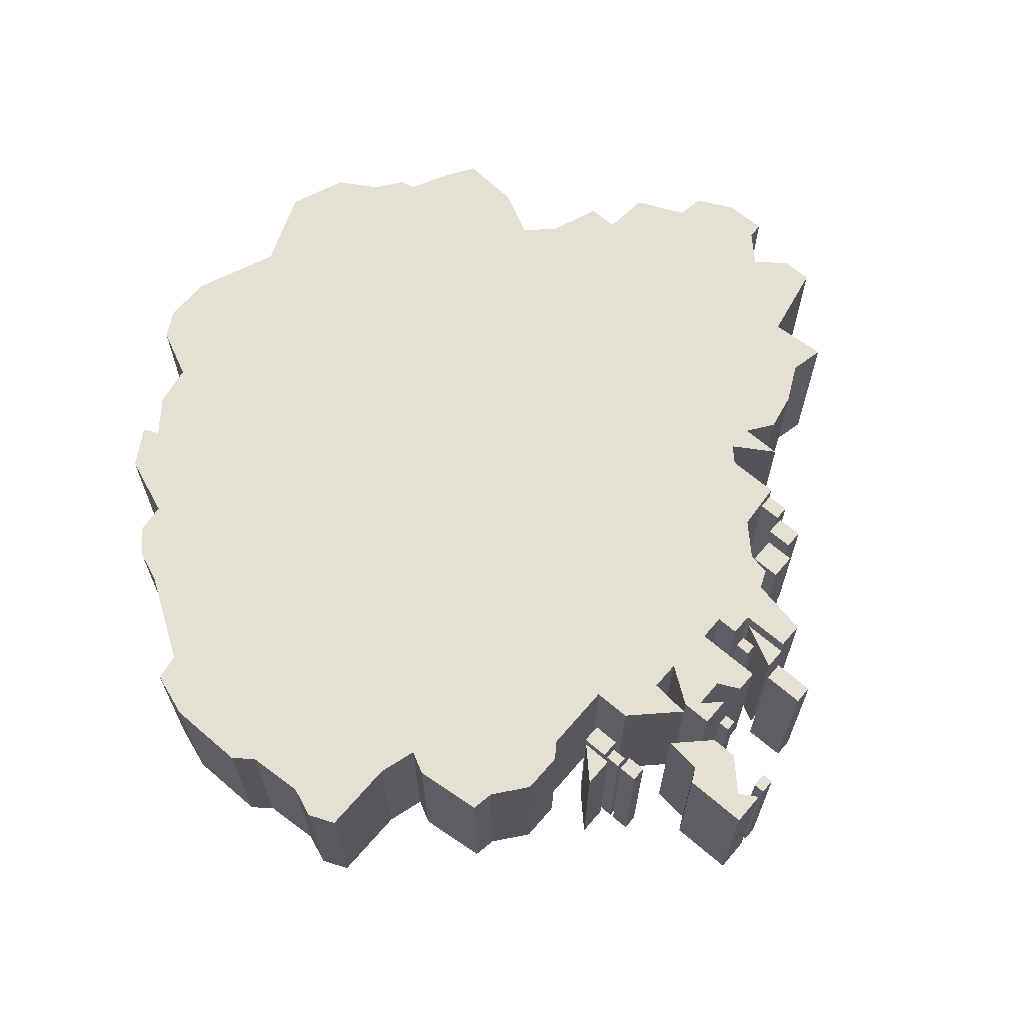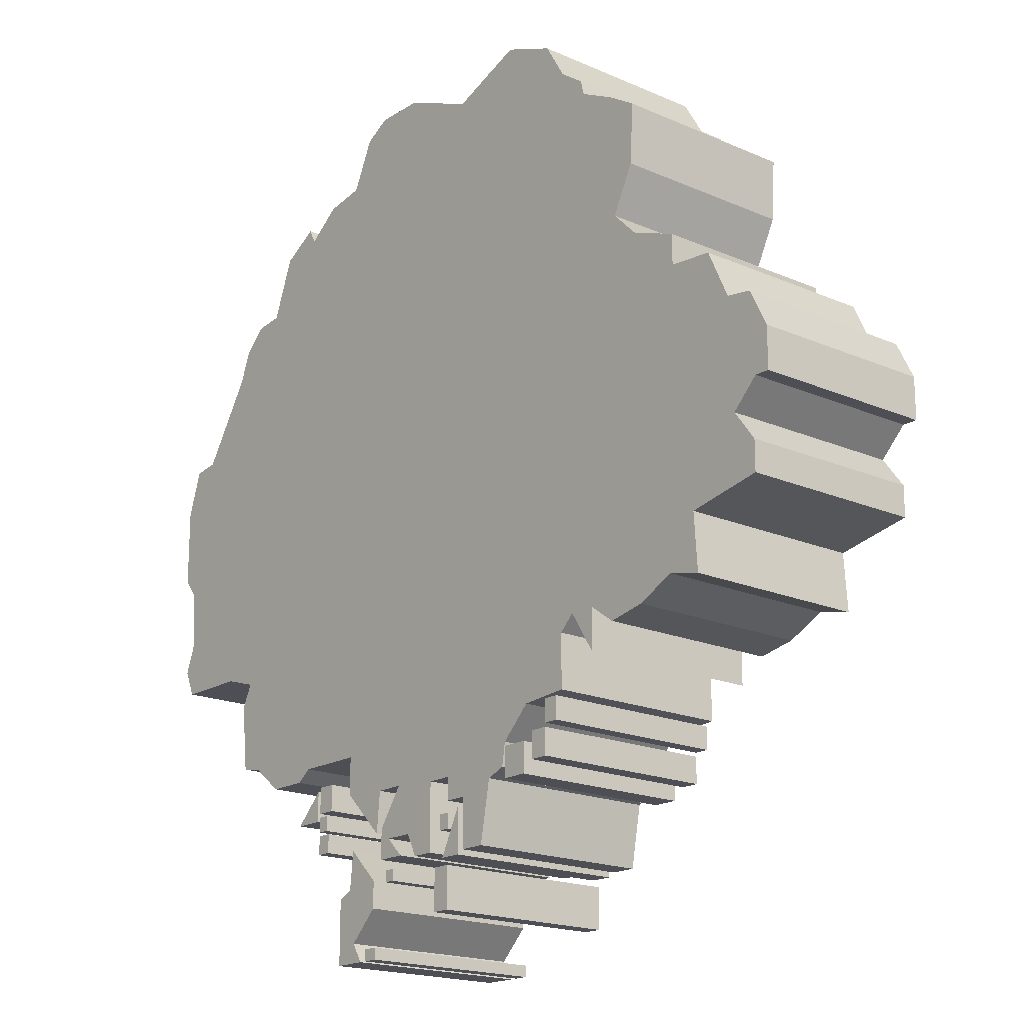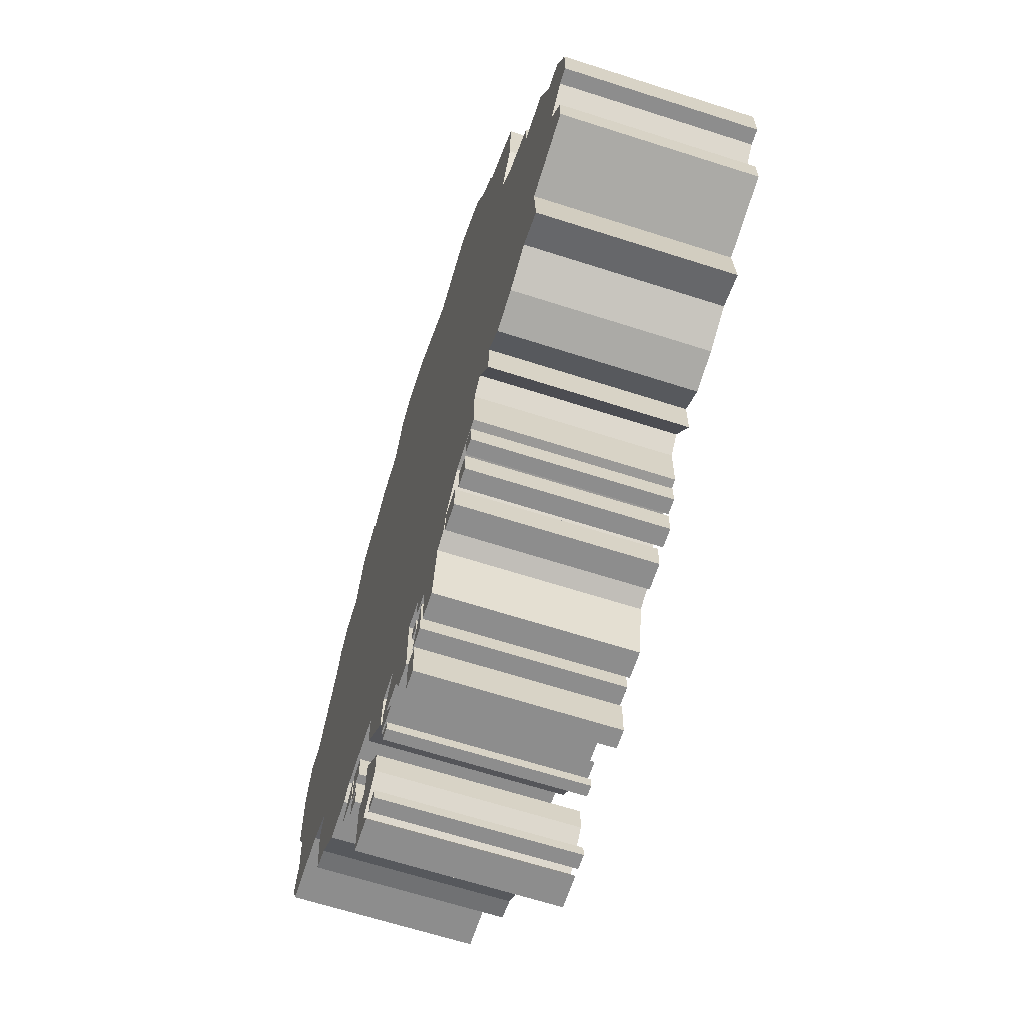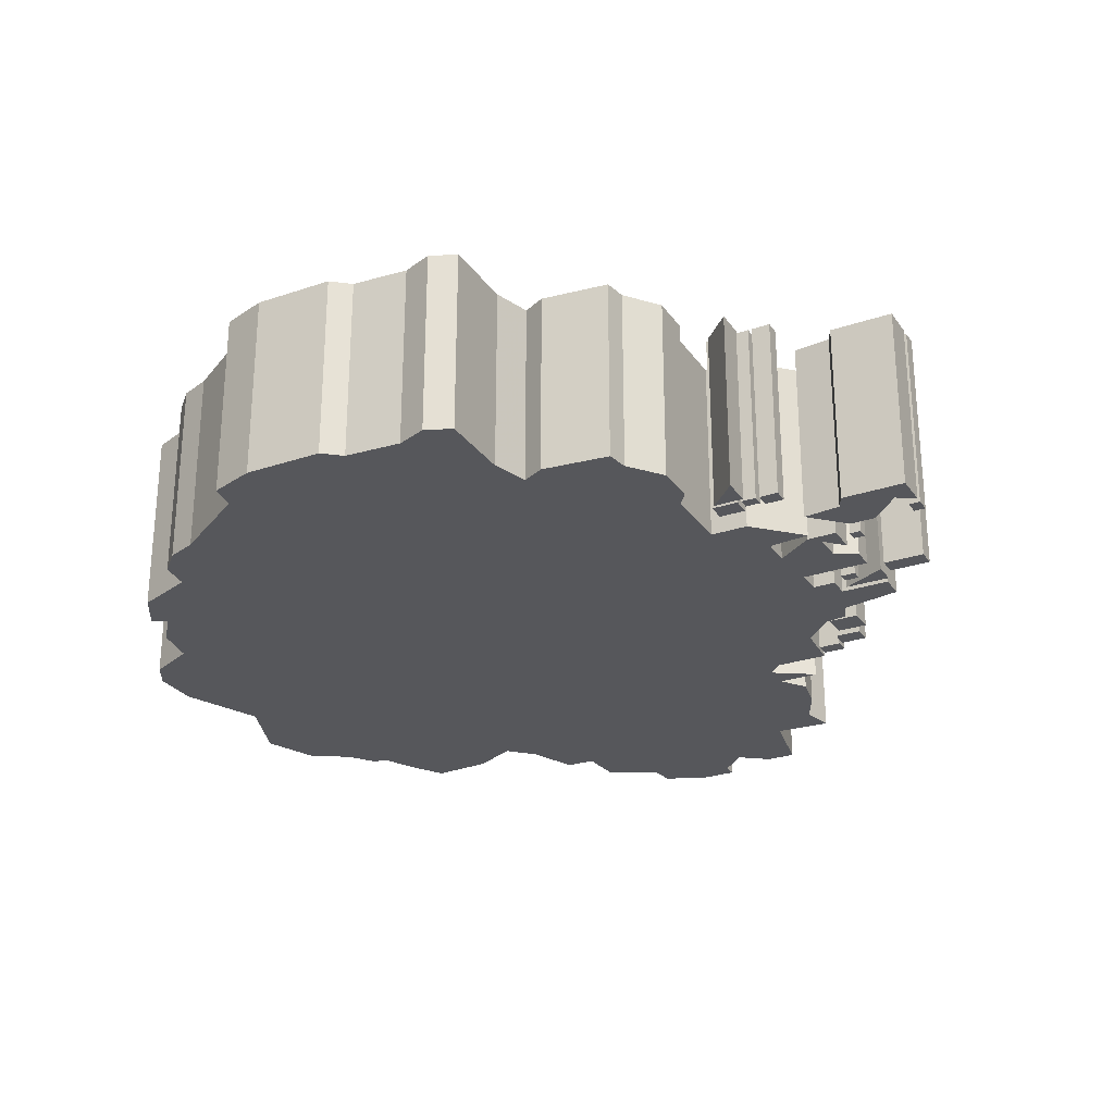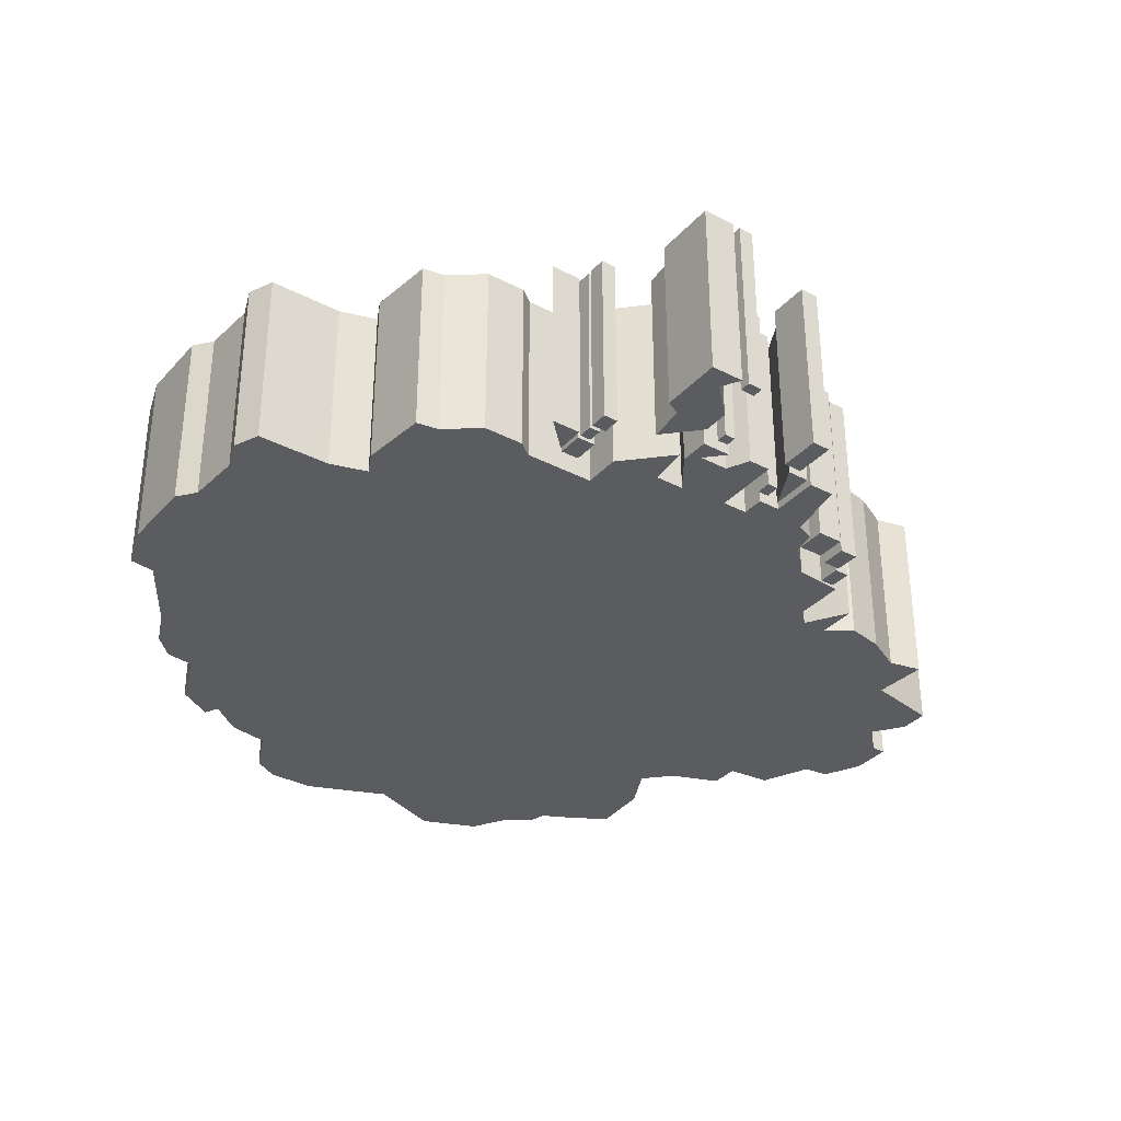
<metadata>
{"format":"obj","ext":"obj","renderer":"f3d","projection":"perspective","resolution":1024,"background":"white","views":[{"elev":65.8,"azim":-49.3,"up":"+Z"},{"elev":-18.4,"azim":49.9,"up":"+Y"},{"elev":-64.6,"azim":72.0,"up":"+Y"},{"elev":-27.1,"azim":-62.4,"up":"+Z"},{"elev":-34.1,"azim":-35.2,"up":"+Z"}]}
</metadata>
<code>
g sbg_cityforestunder_dn_tree11_m
v -0.27 0 0
v -0.23 0 0
v -0.23 0.03 0
v -0.27 0.03 0
v -0.34 0.19 0
v -0.38 0.17 0
v -0.38 0 0
v -0.29 0 0
v -0.32 0.05 0
v -0.24 0.13 0
v -0.24 0.2 0
v -0.33 0.29 0
v 0.01 0.09 0
v 0.06 0.09 0
v 0.06 0.2 0
v 0.01 0.2 0
v -0.19 0.19 0
v -0.16 0.19 0
v -0.16 0.22 0
v -0.19 0.22 0
v 0.04 0.22 0
v 0.1 0.22 0
v 0.1 0.34 0
v -0.32 2.32 0
v -0.38 2.19 0
v -0.49 2.17 0
v -0.58 2.1 0
v -0.6 2.14 0
v -0.7 2.08 0
v -0.76 1.92 0
v -0.84 1.91 0
v -0.9 1.85 0
v -0.93 1.77 0
v -1.07 1.55 0
v -1.14 1.54 0
v -1.18 1.42 0
v -1.18 1.21 0
v -1.14 1.16 0
v -1.13 1.01 0
v -1.16 0.93 0
v -1.13 0.86 0
v -0.93 0.86 0
v -0.83 0.83 0
v -0.86 0.77 0
v -0.84 0.59 0
v -0.78 0.58 0
v -0.69 0.51 0
v -0.58 0.51 0
v -0.54 0.54 0
v -0.35 0.54 0
v -0.35 0.44 0
v -0.23 0.32 0
v -0.22 0.43 0
v -0.14 0.43 0
v -0.21 0.33 0
v -0.21 0.25 0
v -0.13 0.25 0
v -0.18 0.3 0
v -0.1 0.3 0
v -0.07 0.24 0
v -0.01 0.24 0
v -0.01 0.42 0
v 0.06 0.42 0
v 0.06 0.36 0
v 0.12 0.36 0
v 0.12 0.23 0
v 0.19 0.23 0
v 0.22 0.39 0
v 0.27 0.41 0
v 0.28 0.47 0
v 0.36 0.55 0
v 0.49 0.56 0
v 0.49 0.7 0
v 0.53 0.74 0
v 0.6 0.63 0
v 0.6 0.74 0
v 0.67 0.69 0
v 0.77 0.71 0
v 0.87 0.76 0
v 0.96 0.74 0
v 0.95 0.89 0
v 1.15 0.93 0
v 1.15 1.01 0
v 1.09 1.09 0
v 1.16 1.16 0
v 1.2 1.16 0
v 1.2 1.27 0
v 1.15 1.37 0
v 1.08 1.38 0
v 1.02 1.51 0
v 0.9 1.52 0
v 0.9 1.6 0
v 0.77 1.65 0
v 0.7 1.72 0
v 0.76 1.84 0
v 0.77 2 0
v 0.69 2.05 0
v 0.59 2.1 0
v 0.58 2.14 0
v 0.51 2.19 0
v 0.45 2.29 0
v 0.3 2.35 0
v 0.1 2.27 0
v -0.07 2.34 0
v -0.12 2.36 0
v -0.25 2.36 0
v 0.03 0.29 0
v 0.06 0.29 0
v 0.06 0.33 0
v 0.03 0.33 0
v -0.48 0.3 0
v -0.44 0.3 0
v -0.44 0.35 0
v -0.48 0.35 0
v -0.48 0.36 0
v -0.45 0.36 0
v -0.45 0.4 0
v -0.48 0.4 0
v 0.28 0.38 0
v 0.35 0.38 0
v 0.35 0.46 0
v 0.28 0.46 0
v -0.57 0.39 0
v -0.49 0.39 0
v -0.49 0.47 0
v 0.38 0.41 0
v 0.43 0.41 0
v 0.43 0.48 0
v 0.38 0.48 0
v -0.48 0.41 0
v -0.43 0.41 0
v -0.43 0.48 0
v -0.48 0.48 0
v 0.43 0.49 0
v 0.47 0.49 0
v 0.47 0.55 0
v 0.43 0.55 0
v -0.27 0 0.5
v -0.23 0 0.5
v -0.23 0.03 0.5
v -0.27 0.03 0.5
v -0.34 0.19 0.5
v -0.38 0.17 0.5
v -0.38 0 0.5
v -0.29 0 0.5
v -0.32 0.05 0.5
v -0.24 0.13 0.5
v -0.24 0.2 0.5
v -0.33 0.29 0.5
v 0.01 0.09 0.5
v 0.06 0.09 0.5
v 0.06 0.2 0.5
v 0.01 0.2 0.5
v -0.19 0.19 0.5
v -0.16 0.19 0.5
v -0.16 0.22 0.5
v -0.19 0.22 0.5
v 0.04 0.22 0.5
v 0.1 0.22 0.5
v 0.1 0.34 0.5
v -0.32 2.32 0.5
v -0.38 2.19 0.5
v -0.49 2.17 0.5
v -0.58 2.1 0.5
v -0.6 2.14 0.5
v -0.7 2.08 0.5
v -0.76 1.92 0.5
v -0.84 1.91 0.5
v -0.9 1.85 0.5
v -0.93 1.77 0.5
v -1.07 1.55 0.5
v -1.14 1.54 0.5
v -1.18 1.42 0.5
v -1.18 1.21 0.5
v -1.14 1.16 0.5
v -1.13 1.01 0.5
v -1.16 0.93 0.5
v -1.13 0.86 0.5
v -0.93 0.86 0.5
v -0.83 0.83 0.5
v -0.86 0.77 0.5
v -0.84 0.59 0.5
v -0.78 0.58 0.5
v -0.69 0.51 0.5
v -0.58 0.51 0.5
v -0.54 0.54 0.5
v -0.35 0.54 0.5
v -0.35 0.44 0.5
v -0.23 0.32 0.5
v -0.22 0.43 0.5
v -0.14 0.43 0.5
v -0.21 0.33 0.5
v -0.21 0.25 0.5
v -0.13 0.25 0.5
v -0.18 0.3 0.5
v -0.1 0.3 0.5
v -0.07 0.24 0.5
v -0.01 0.24 0.5
v -0.01 0.42 0.5
v 0.06 0.42 0.5
v 0.06 0.36 0.5
v 0.12 0.36 0.5
v 0.12 0.23 0.5
v 0.19 0.23 0.5
v 0.22 0.39 0.5
v 0.27 0.41 0.5
v 0.28 0.47 0.5
v 0.36 0.55 0.5
v 0.49 0.56 0.5
v 0.49 0.7 0.5
v 0.53 0.74 0.5
v 0.6 0.63 0.5
v 0.6 0.74 0.5
v 0.67 0.69 0.5
v 0.77 0.71 0.5
v 0.87 0.76 0.5
v 0.96 0.74 0.5
v 0.95 0.89 0.5
v 1.15 0.93 0.5
v 1.15 1.01 0.5
v 1.09 1.09 0.5
v 1.16 1.16 0.5
v 1.2 1.16 0.5
v 1.2 1.27 0.5
v 1.15 1.37 0.5
v 1.08 1.38 0.5
v 1.02 1.51 0.5
v 0.9 1.52 0.5
v 0.9 1.6 0.5
v 0.77 1.65 0.5
v 0.7 1.72 0.5
v 0.76 1.84 0.5
v 0.77 2 0.5
v 0.69 2.05 0.5
v 0.59 2.1 0.5
v 0.58 2.14 0.5
v 0.51 2.19 0.5
v 0.45 2.29 0.5
v 0.3 2.35 0.5
v 0.1 2.27 0.5
v -0.07 2.34 0.5
v -0.12 2.36 0.5
v -0.25 2.36 0.5
v 0.03 0.29 0.5
v 0.06 0.29 0.5
v 0.06 0.33 0.5
v 0.03 0.33 0.5
v -0.48 0.3 0.5
v -0.44 0.3 0.5
v -0.44 0.35 0.5
v -0.48 0.35 0.5
v -0.48 0.36 0.5
v -0.45 0.36 0.5
v -0.45 0.4 0.5
v -0.48 0.4 0.5
v 0.28 0.38 0.5
v 0.35 0.38 0.5
v 0.35 0.46 0.5
v 0.28 0.46 0.5
v -0.57 0.39 0.5
v -0.49 0.39 0.5
v -0.49 0.47 0.5
v 0.38 0.41 0.5
v 0.43 0.41 0.5
v 0.43 0.48 0.5
v 0.38 0.48 0.5
v -0.48 0.41 0.5
v -0.43 0.41 0.5
v -0.43 0.48 0.5
v -0.48 0.48 0.5
v 0.43 0.49 0.5
v 0.47 0.49 0.5
v 0.47 0.55 0.5
v 0.43 0.55 0.5
g sbg_cityforestunder_dn_tree11_m_0
f 4 3 2
f 4 2 1
f 12 11 5
f 5 11 10
f 9 8 7
f 9 7 6
f 9 6 5
f 9 5 10
f 16 15 14
f 16 14 13
f 20 19 18
f 20 18 17
f 23 22 21
f 106 105 25
f 105 104 25
f 103 102 100
f 102 101 100
f 103 100 98
f 104 103 25
f 100 99 98
f 103 98 94
f 98 97 95
f 97 96 95
f 94 98 95
f 73 50 74
f 93 92 91
f 78 76 79
f 91 90 89
f 76 81 79
f 89 88 87
f 81 91 84
f 86 85 87
f 85 89 87
f 89 85 84
f 91 89 84
f 82 81 83
f 81 84 83
f 76 91 81
f 81 80 79
f 91 76 74
f 74 94 93
f 77 76 78
f 93 91 74
f 76 75 74
f 74 50 94
f 50 30 94
f 73 72 71
f 73 71 50
f 62 71 63
f 70 69 68
f 70 68 63
f 67 66 65
f 68 67 65
f 65 64 63
f 68 65 63
f 71 70 63
f 71 62 50
f 59 62 61
f 60 59 61
f 58 57 56
f 58 56 55
f 58 55 54
f 59 58 54
f 62 59 54
f 62 54 50
f 53 51 50
f 53 52 51
f 54 53 50
f 30 25 94
f 49 48 47
f 49 47 46
f 49 46 43
f 44 43 46
f 45 44 46
f 49 43 50
f 42 39 38
f 41 40 39
f 42 41 39
f 30 27 25
f 43 30 50
f 38 37 36
f 38 36 34
f 36 35 34
f 38 34 43
f 34 33 43
f 33 32 30
f 32 31 30
f 30 29 27
f 43 42 38
f 29 28 27
f 33 30 43
f 27 26 25
f 25 103 94
f 106 25 24
f 110 109 108
f 110 108 107
f 114 113 112
f 114 112 111
f 118 117 116
f 118 116 115
f 122 121 120
f 122 120 119
f 125 124 123
f 129 128 127
f 129 127 126
f 133 132 131
f 133 131 130
f 137 136 135
f 137 135 134
f 3 139 2
f 139 3 140
f 4 140 3
f 140 4 141
f 2 138 1
f 138 2 139
f 1 141 4
f 141 1 138
f 12 148 11
f 148 12 149
f 5 149 12
f 149 5 142
f 11 147 10
f 147 11 148
f 8 144 7
f 144 8 145
f 9 145 8
f 145 9 146
f 7 143 6
f 143 7 144
f 6 142 5
f 142 6 143
f 10 146 9
f 146 10 147
f 15 151 14
f 151 15 152
f 16 152 15
f 152 16 153
f 14 150 13
f 150 14 151
f 13 153 16
f 153 13 150
f 19 155 18
f 155 19 156
f 20 156 19
f 156 20 157
f 18 154 17
f 154 18 155
f 17 157 20
f 157 17 154
f 22 158 21
f 158 22 159
f 23 159 22
f 159 23 160
f 21 160 23
f 160 21 158
f 106 242 105
f 242 106 243
f 105 241 104
f 241 105 242
f 103 239 102
f 239 103 240
f 101 237 100
f 237 101 238
f 102 238 101
f 238 102 239
f 104 240 103
f 240 104 241
f 99 235 98
f 235 99 236
f 100 236 99
f 236 100 237
f 98 234 97
f 234 98 235
f 96 232 95
f 232 96 233
f 97 233 96
f 233 97 234
f 95 231 94
f 231 95 232
f 74 210 73
f 210 74 211
f 92 228 91
f 228 92 229
f 93 229 92
f 229 93 230
f 79 215 78
f 215 79 216
f 90 226 89
f 226 90 227
f 91 227 90
f 227 91 228
f 88 224 87
f 224 88 225
f 89 225 88
f 225 89 226
f 86 222 85
f 222 86 223
f 87 223 86
f 223 87 224
f 85 221 84
f 221 85 222
f 82 218 81
f 218 82 219
f 83 219 82
f 219 83 220
f 84 220 83
f 220 84 221
f 80 216 79
f 216 80 217
f 81 217 80
f 217 81 218
f 94 230 93
f 230 94 231
f 77 213 76
f 213 77 214
f 78 214 77
f 214 78 215
f 75 211 74
f 211 75 212
f 76 212 75
f 212 76 213
f 72 208 71
f 208 72 209
f 73 209 72
f 209 73 210
f 63 199 62
f 199 63 200
f 69 205 68
f 205 69 206
f 70 206 69
f 206 70 207
f 66 202 65
f 202 66 203
f 67 203 66
f 203 67 204
f 68 204 67
f 204 68 205
f 64 200 63
f 200 64 201
f 65 201 64
f 201 65 202
f 71 207 70
f 207 71 208
f 62 198 61
f 198 62 199
f 60 196 59
f 196 60 197
f 61 197 60
f 197 61 198
f 57 193 56
f 193 57 194
f 58 194 57
f 194 58 195
f 56 192 55
f 192 56 193
f 55 191 54
f 191 55 192
f 59 195 58
f 195 59 196
f 51 187 50
f 187 51 188
f 52 188 51
f 188 52 189
f 53 189 52
f 189 53 190
f 54 190 53
f 190 54 191
f 48 184 47
f 184 48 185
f 49 185 48
f 185 49 186
f 47 183 46
f 183 47 184
f 44 180 43
f 180 44 181
f 45 181 44
f 181 45 182
f 46 182 45
f 182 46 183
f 50 186 49
f 186 50 187
f 39 175 38
f 175 39 176
f 40 176 39
f 176 40 177
f 41 177 40
f 177 41 178
f 42 178 41
f 178 42 179
f 37 173 36
f 173 37 174
f 38 174 37
f 174 38 175
f 35 171 34
f 171 35 172
f 36 172 35
f 172 36 173
f 34 170 33
f 170 34 171
f 33 169 32
f 169 33 170
f 31 167 30
f 167 31 168
f 32 168 31
f 168 32 169
f 30 166 29
f 166 30 167
f 43 179 42
f 179 43 180
f 28 164 27
f 164 28 165
f 29 165 28
f 165 29 166
f 26 162 25
f 162 26 163
f 27 163 26
f 163 27 164
f 25 161 24
f 161 25 162
f 24 243 106
f 243 24 161
f 109 245 108
f 245 109 246
f 110 246 109
f 246 110 247
f 108 244 107
f 244 108 245
f 107 247 110
f 247 107 244
f 113 249 112
f 249 113 250
f 114 250 113
f 250 114 251
f 112 248 111
f 248 112 249
f 111 251 114
f 251 111 248
f 117 253 116
f 253 117 254
f 118 254 117
f 254 118 255
f 116 252 115
f 252 116 253
f 115 255 118
f 255 115 252
f 121 257 120
f 257 121 258
f 122 258 121
f 258 122 259
f 120 256 119
f 256 120 257
f 119 259 122
f 259 119 256
f 124 260 123
f 260 124 261
f 125 261 124
f 261 125 262
f 123 262 125
f 262 123 260
f 128 264 127
f 264 128 265
f 129 265 128
f 265 129 266
f 127 263 126
f 263 127 264
f 126 266 129
f 266 126 263
f 132 268 131
f 268 132 269
f 133 269 132
f 269 133 270
f 131 267 130
f 267 131 268
f 130 270 133
f 270 130 267
f 136 272 135
f 272 136 273
f 137 273 136
f 273 137 274
f 135 271 134
f 271 135 272
f 134 274 137
f 274 134 271
f 139 140 141
f 138 139 141
f 142 148 149
f 147 148 142
f 144 145 146
f 143 144 146
f 142 143 146
f 147 142 146
f 151 152 153
f 150 151 153
f 155 156 157
f 154 155 157
f 158 159 160
f 162 242 243
f 162 241 242
f 237 239 240
f 237 238 239
f 235 237 240
f 162 240 241
f 235 236 237
f 231 235 240
f 232 234 235
f 232 233 234
f 232 235 231
f 211 187 210
f 228 229 230
f 216 213 215
f 226 227 228
f 216 218 213
f 224 225 226
f 221 228 218
f 224 222 223
f 224 226 222
f 221 222 226
f 221 226 228
f 220 218 219
f 220 221 218
f 218 228 213
f 216 217 218
f 211 213 228
f 230 231 211
f 215 213 214
f 211 228 230
f 211 212 213
f 231 187 211
f 231 167 187
f 208 209 210
f 187 208 210
f 200 208 199
f 205 206 207
f 200 205 207
f 202 203 204
f 202 204 205
f 200 201 202
f 200 202 205
f 200 207 208
f 187 199 208
f 198 199 196
f 198 196 197
f 193 194 195
f 192 193 195
f 191 192 195
f 191 195 196
f 191 196 199
f 187 191 199
f 187 188 190
f 188 189 190
f 187 190 191
f 231 162 167
f 184 185 186
f 183 184 186
f 180 183 186
f 183 180 181
f 183 181 182
f 187 180 186
f 175 176 179
f 176 177 178
f 176 178 179
f 162 164 167
f 187 167 180
f 173 174 175
f 171 173 175
f 171 172 173
f 180 171 175
f 180 170 171
f 167 169 170
f 167 168 169
f 164 166 167
f 175 179 180
f 164 165 166
f 180 167 170
f 162 163 164
f 231 240 162
f 161 162 243
f 245 246 247
f 244 245 247
f 249 250 251
f 248 249 251
f 253 254 255
f 252 253 255
f 257 258 259
f 256 257 259
f 260 261 262
f 264 265 266
f 263 264 266
f 268 269 270
f 267 268 270
f 272 273 274
f 271 272 274

</code>
